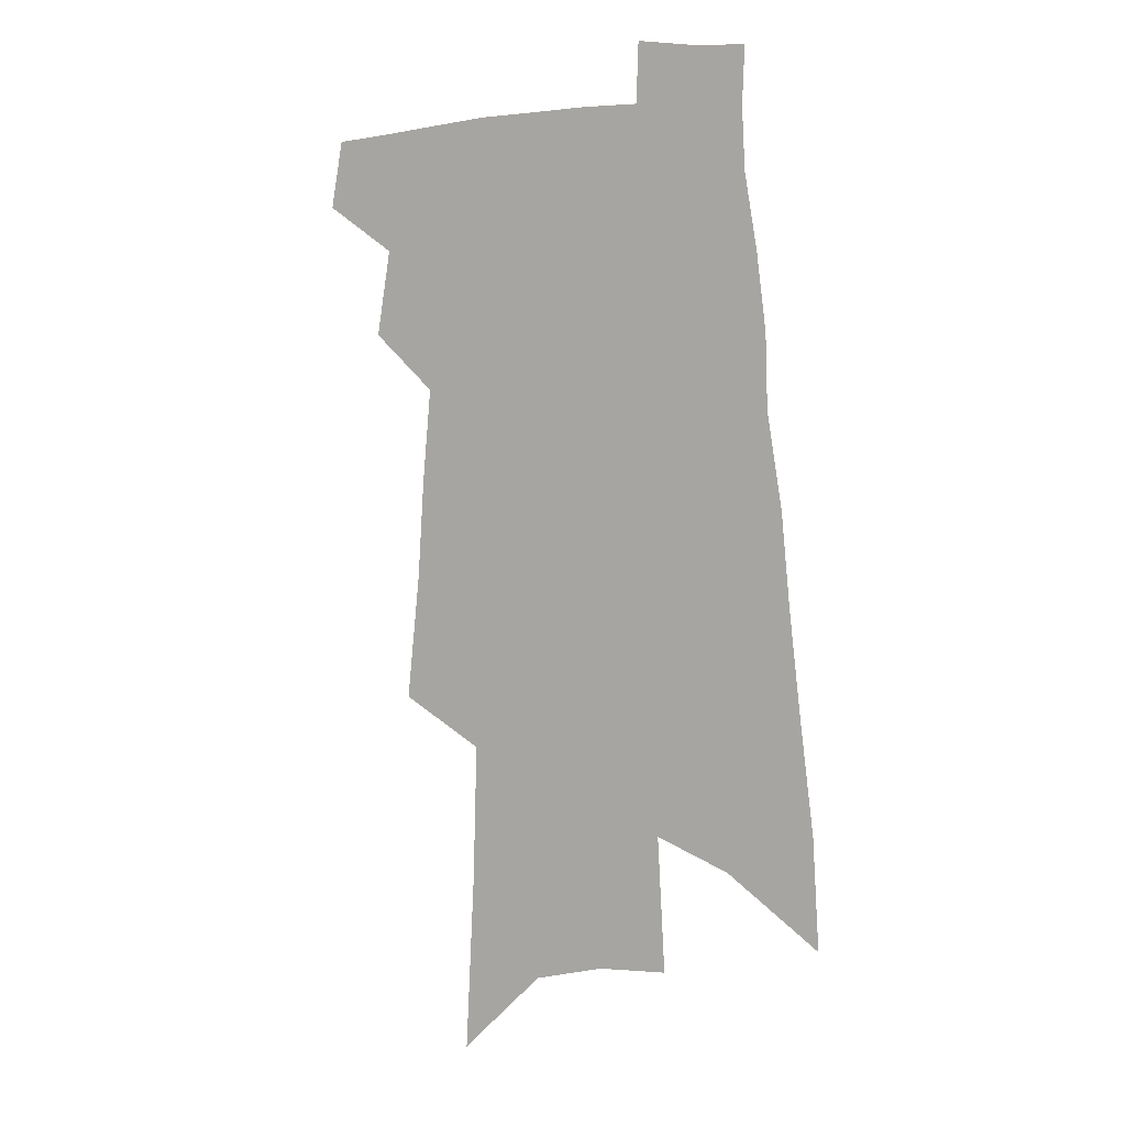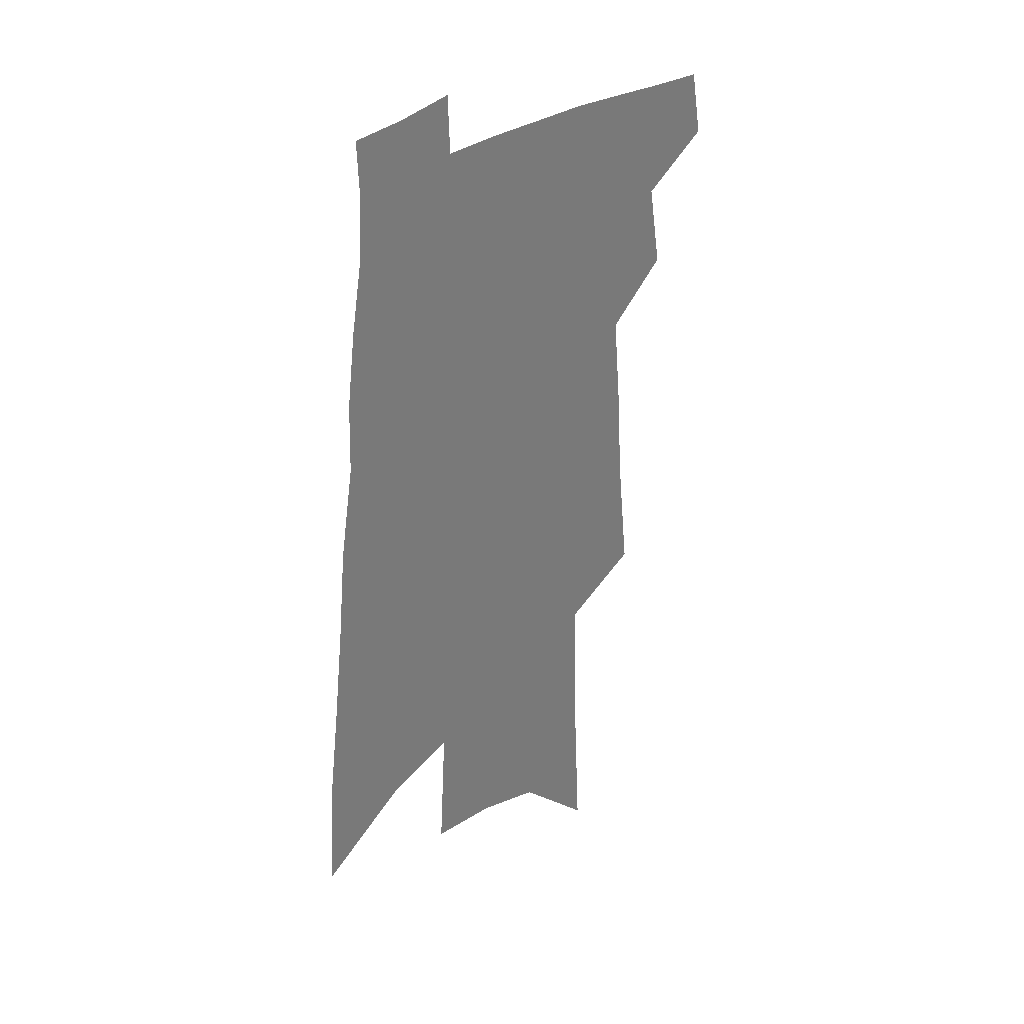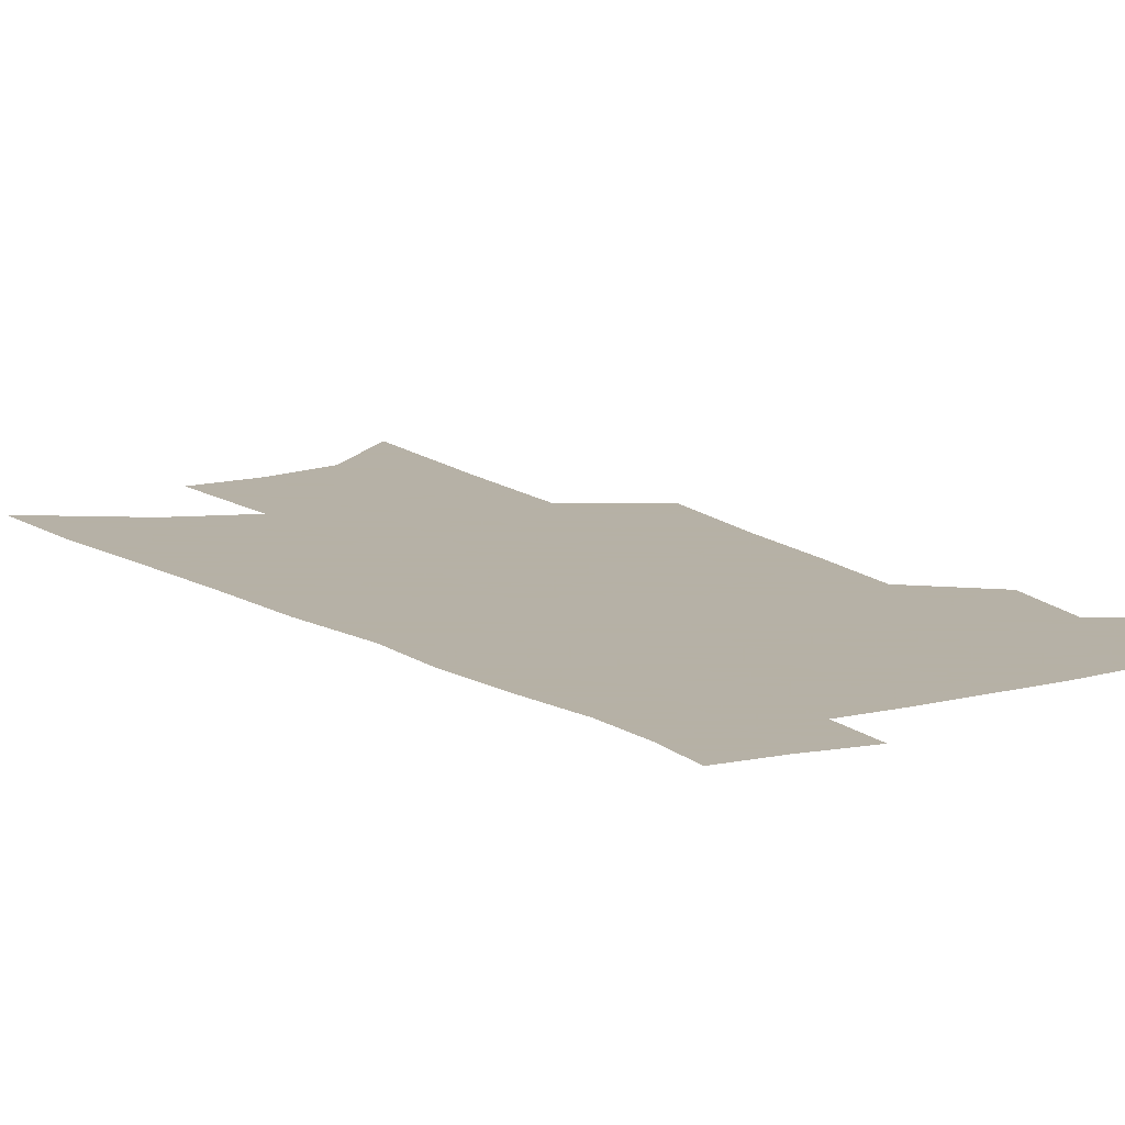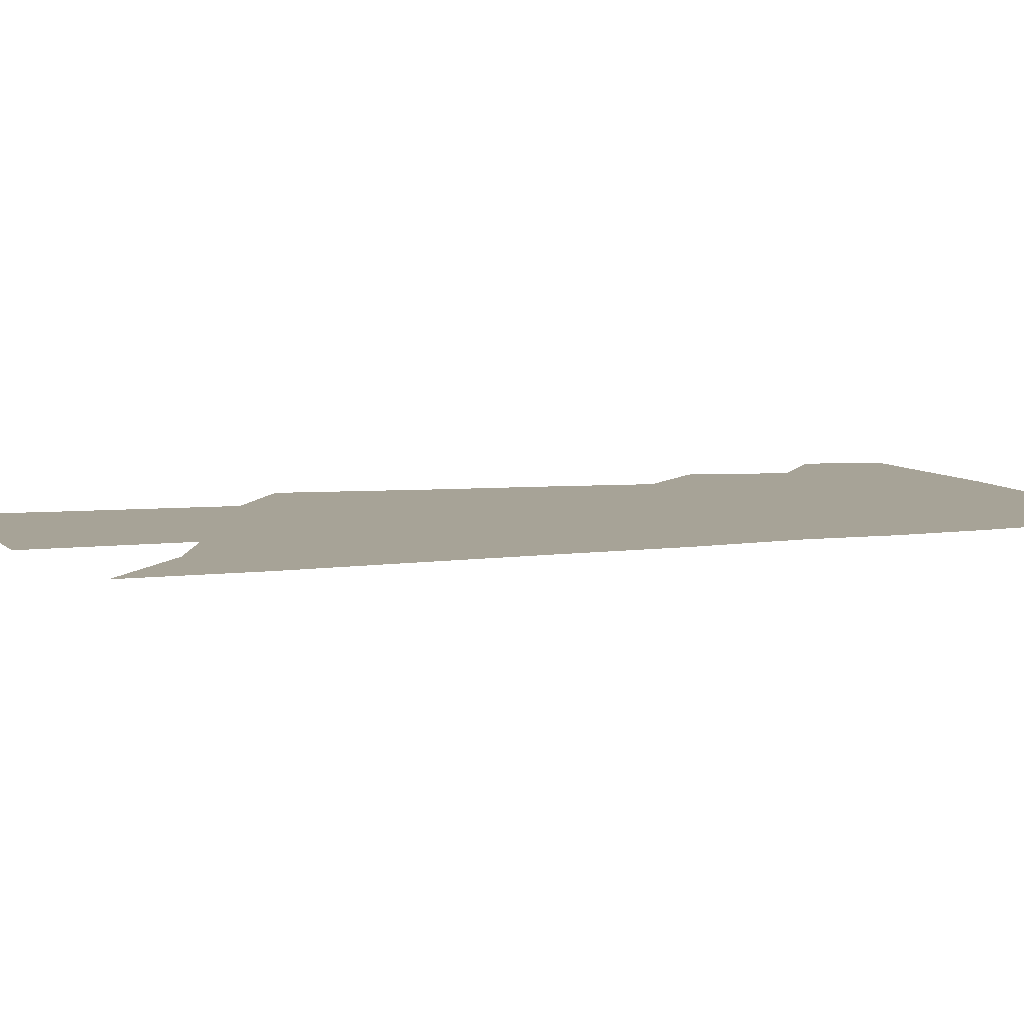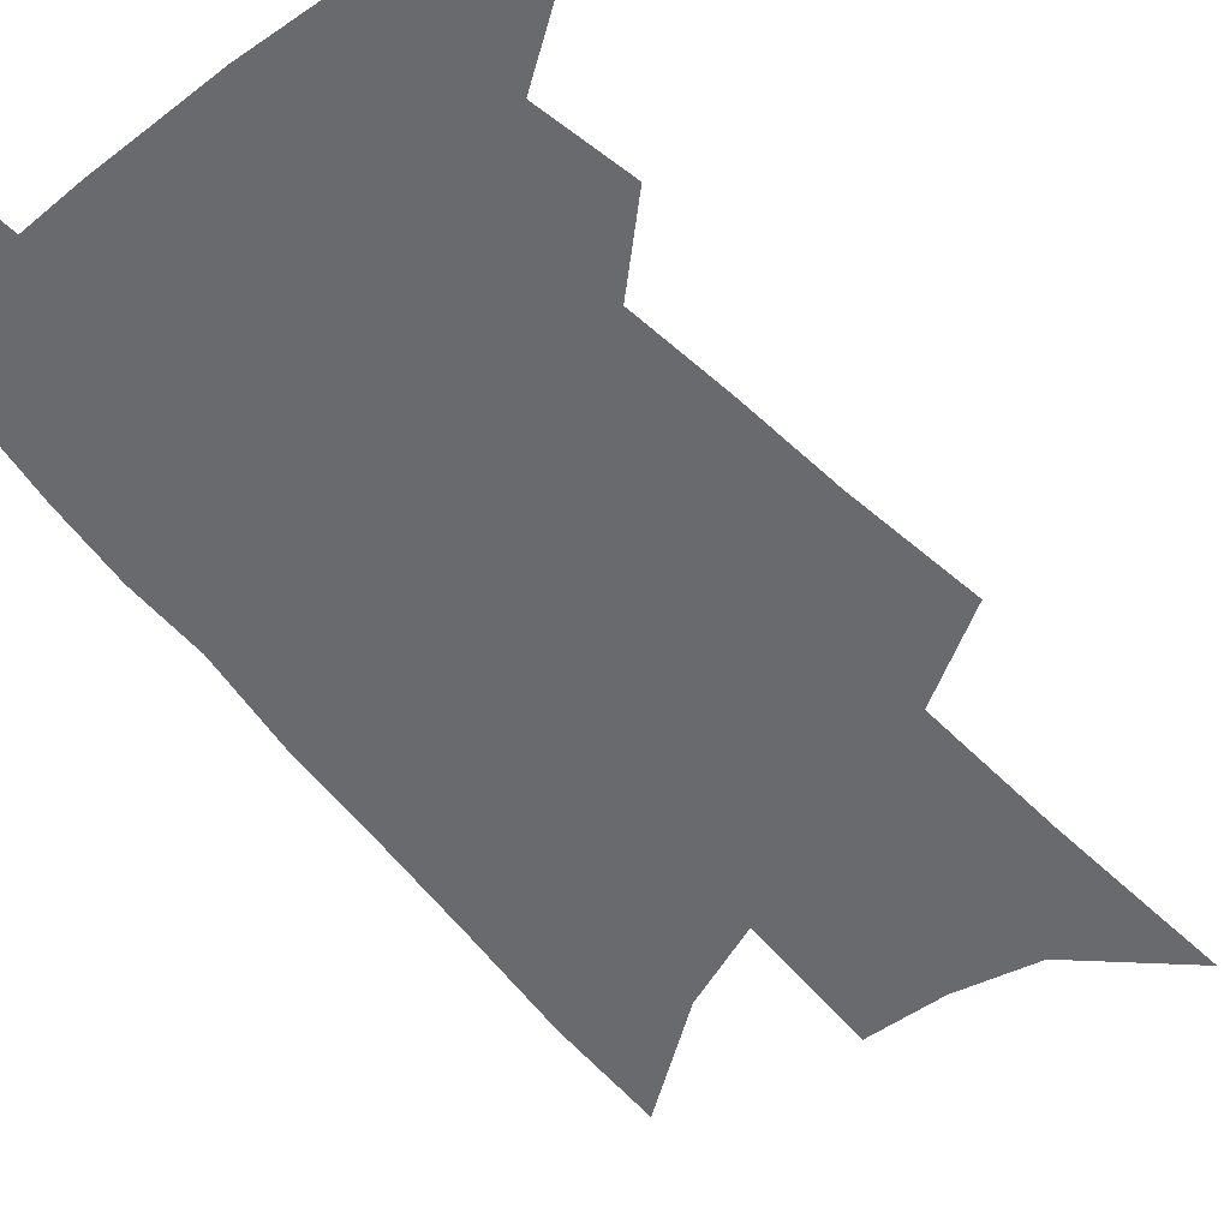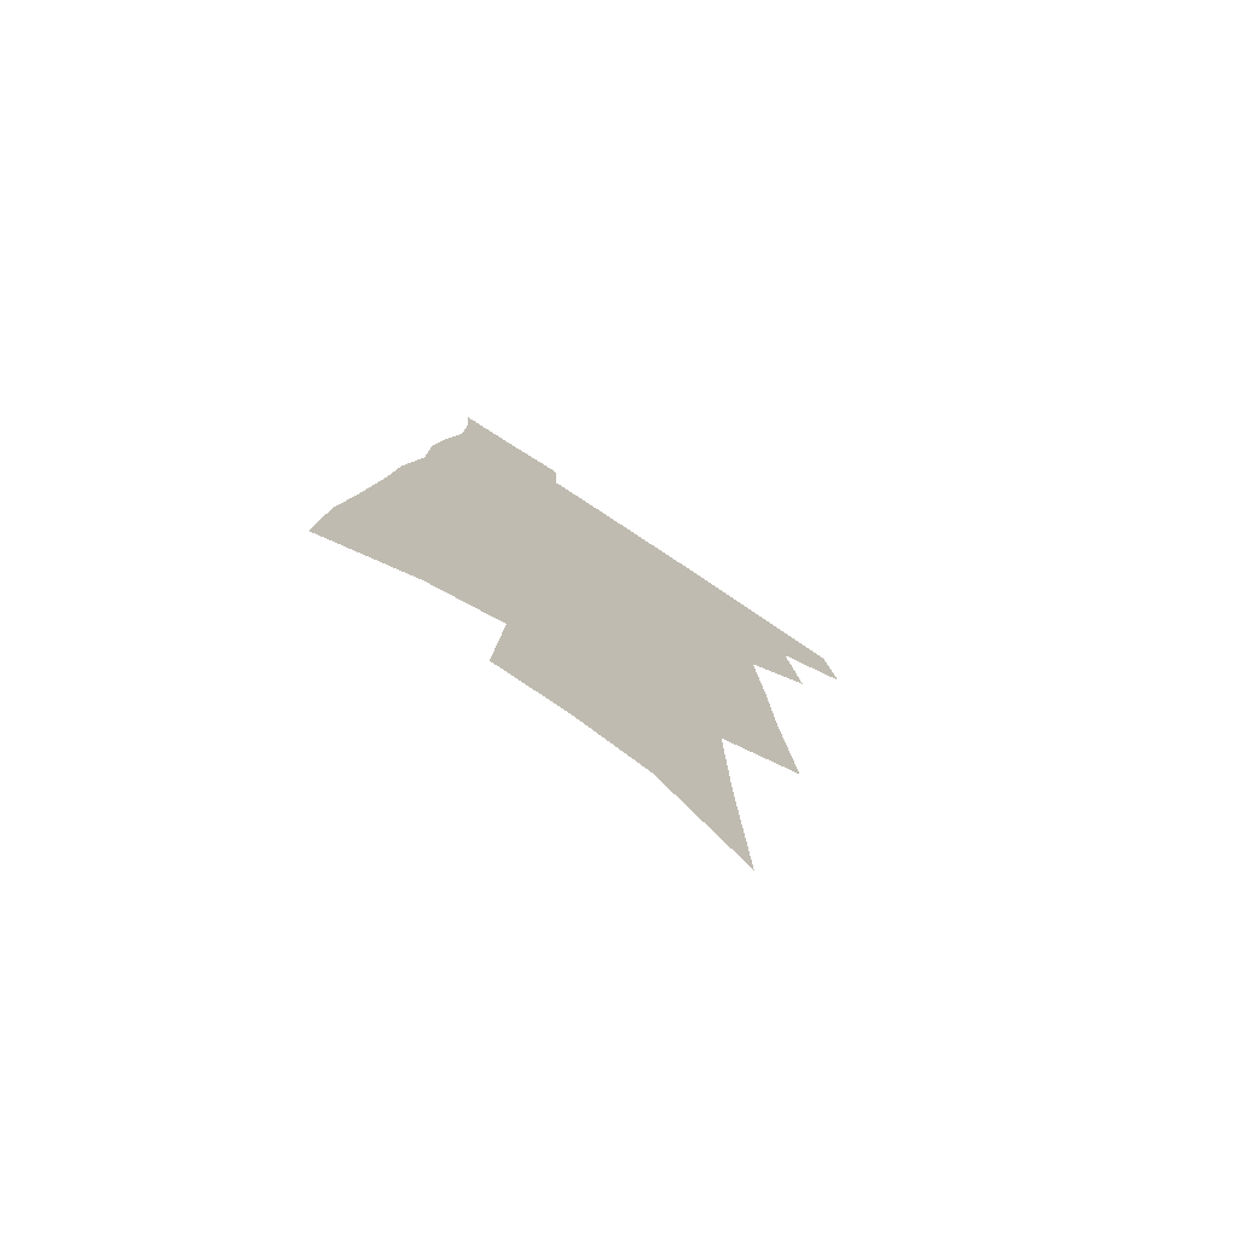
<metadata>
{"format":"obj","ext":"obj","renderer":"f3d","projection":"perspective","resolution":1024,"background":"white","views":[{"elev":3.9,"azim":30.0,"up":"+Y"},{"elev":33.6,"azim":136.0,"up":"+Y"},{"elev":12.1,"azim":150.0,"up":"+Z"},{"elev":6.7,"azim":72.8,"up":"+Z"},{"elev":-53.1,"azim":-138.9,"up":"+Z"},{"elev":-76.6,"azim":146.6,"up":"+Y"}]}
</metadata>
<code>
v 521.8 435.2 0
v 526.1 458.6 0
v 541.7 388.8 0
v 546.7 418.6 0
v 547.3 440.1 0
v 546.1 460 0
v 554.1 258.5 0
v 558.7 301.8 0
v 560.9 336.4 0
v 563.9 369 0
v 564.9 394.6 0
v 568.1 421.2 0
v 567.9 441.8 0
v 566 461.8 0
v 578.5 133.3 0
v 581.7 194.8 0
v 583 242.2 0
v 584.1 282.1 0
v 585.5 318.1 0
v 586 348.2 0
v 587.1 376.4 0
v 588.3 402 0
v 588.6 423.5 0
v 588.6 443.3 0
v 586.2 463.5 0
v 608.3 162 0
v 608.4 214.3 0
v 607.4 252.9 0
v 607.6 292.1 0
v 607.3 323.3 0
v 607.2 352.5 0
v 607.5 379.2 0
v 608 403.9 0
v 607.9 424.2 0
v 607.8 444.3 0
v 606.9 463.9 0
v 633.6 168.6 0
v 631.9 220.7 0
v 630.2 258.9 0
v 629.1 292.2 0
v 628.2 325.7 0
v 627.6 354.6 0
v 627.2 380.9 0
v 627 404.4 0
v 627.1 424.9 0
v 627.2 444.9 0
v 626.7 464.4 0
v 658.5 170.3 0
v 655.9 216.9 0
v 653.1 256.8 0
v 650.7 292.5 0
v 649.4 322.9 0
v 648.2 352.4 0
v 647.1 378.8 0
v 646.3 402.9 0
v 646.2 424.5 0
v 646.2 445 0
v 646.9 464.1 0
v 647.7 484.8 0
v 682.1 207.2 0
v 678.4 247.3 0
v 674.9 283.9 0
v 671.4 318 0
v 671.2 345.1 0
v 668.4 373.9 0
v 667.1 398.8 0
v 666 422.2 0
v 665.2 444.1 0
v 665.8 463.2 0
v 667.9 481.9 0
v 715.3 184.4 0
v 713.1 222.2 0
v 708.2 261.5 0
v 704.1 297.1 0
v 701.1 328.8 0
v 695.7 361.6 0
v 695 387 0
v 691.7 413.3 0
v 687.1 439.7 0
v 686 461 0
v 686.9 480.6 0
f 4 5 1
f 1 5 2
f 5 6 2
f 10 11 3
f 3 11 4
f 11 12 4
f 4 12 5
f 12 13 5
f 5 13 6
f 13 14 6
f 17 18 7
f 7 18 8
f 18 19 8
f 8 19 9
f 19 20 9
f 9 20 10
f 20 21 10
f 10 21 11
f 21 22 11
f 11 22 12
f 22 23 12
f 12 23 13
f 23 24 13
f 13 24 14
f 24 25 14
f 15 26 16
f 26 27 16
f 16 27 17
f 27 28 17
f 17 28 18
f 28 29 18
f 18 29 19
f 29 30 19
f 19 30 20
f 30 31 20
f 20 31 21
f 31 32 21
f 21 32 22
f 32 33 22
f 22 33 23
f 33 34 23
f 23 34 24
f 34 35 24
f 24 35 25
f 35 36 25
f 26 37 27
f 37 38 27
f 27 38 28
f 38 39 28
f 28 39 29
f 39 40 29
f 29 40 30
f 40 41 30
f 30 41 31
f 41 42 31
f 31 42 32
f 42 43 32
f 32 43 33
f 43 44 33
f 33 44 34
f 44 45 34
f 34 45 35
f 45 46 35
f 35 46 36
f 46 47 36
f 37 48 38
f 48 49 38
f 38 49 39
f 49 50 39
f 39 50 40
f 50 51 40
f 40 51 41
f 51 52 41
f 41 52 42
f 52 53 42
f 42 53 43
f 53 54 43
f 43 54 44
f 54 55 44
f 44 55 45
f 55 56 45
f 45 56 46
f 56 57 46
f 46 57 47
f 57 58 47
f 49 60 50
f 60 61 50
f 50 61 51
f 61 62 51
f 51 62 52
f 62 63 52
f 52 63 53
f 63 64 53
f 53 64 54
f 64 65 54
f 54 65 55
f 65 66 55
f 55 66 56
f 66 67 56
f 56 67 57
f 67 68 57
f 57 68 58
f 68 69 58
f 58 69 59
f 69 70 59
f 60 71 61
f 71 72 61
f 61 72 62
f 72 73 62
f 62 73 63
f 73 74 63
f 63 74 64
f 74 75 64
f 64 75 65
f 75 76 65
f 65 76 66
f 76 77 66
f 66 77 67
f 77 78 67
f 67 78 68
f 78 79 68
f 68 79 69
f 79 80 69
f 69 80 70
f 80 81 70

</code>
